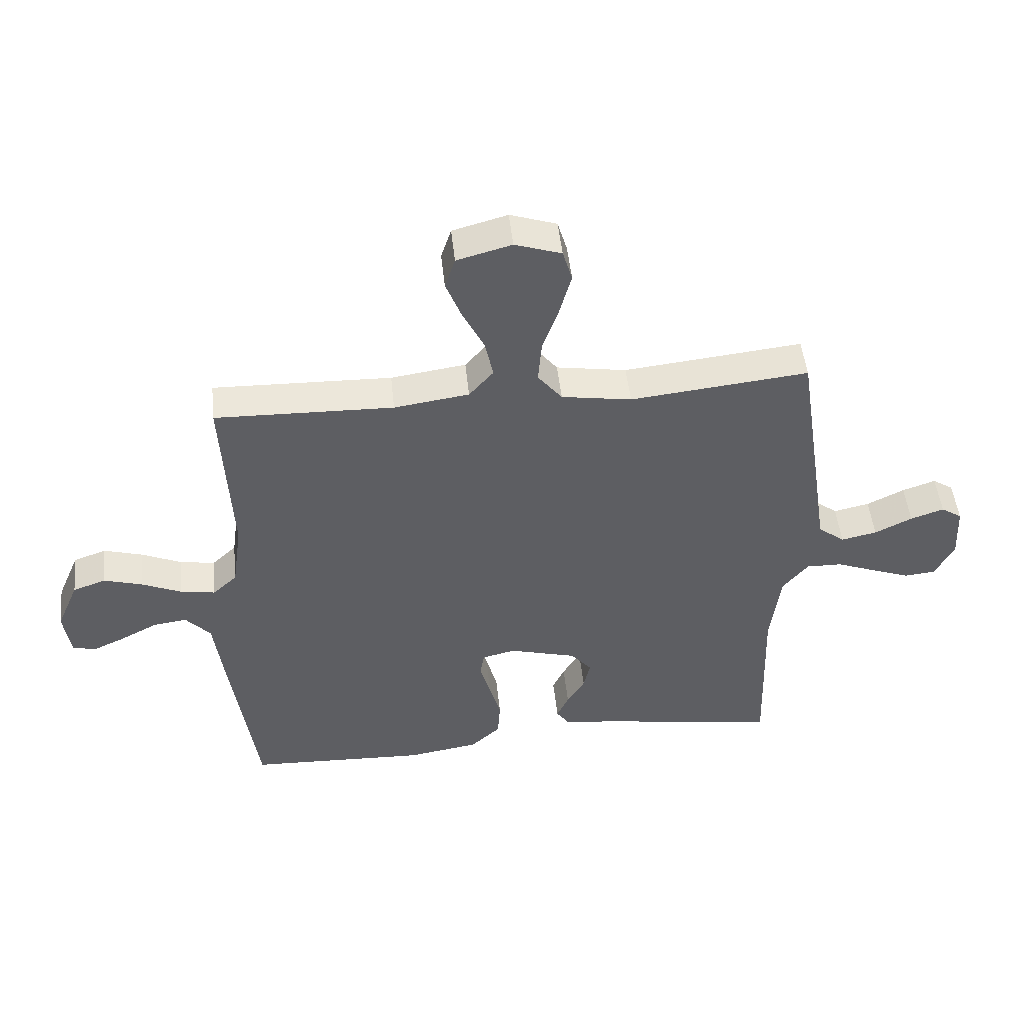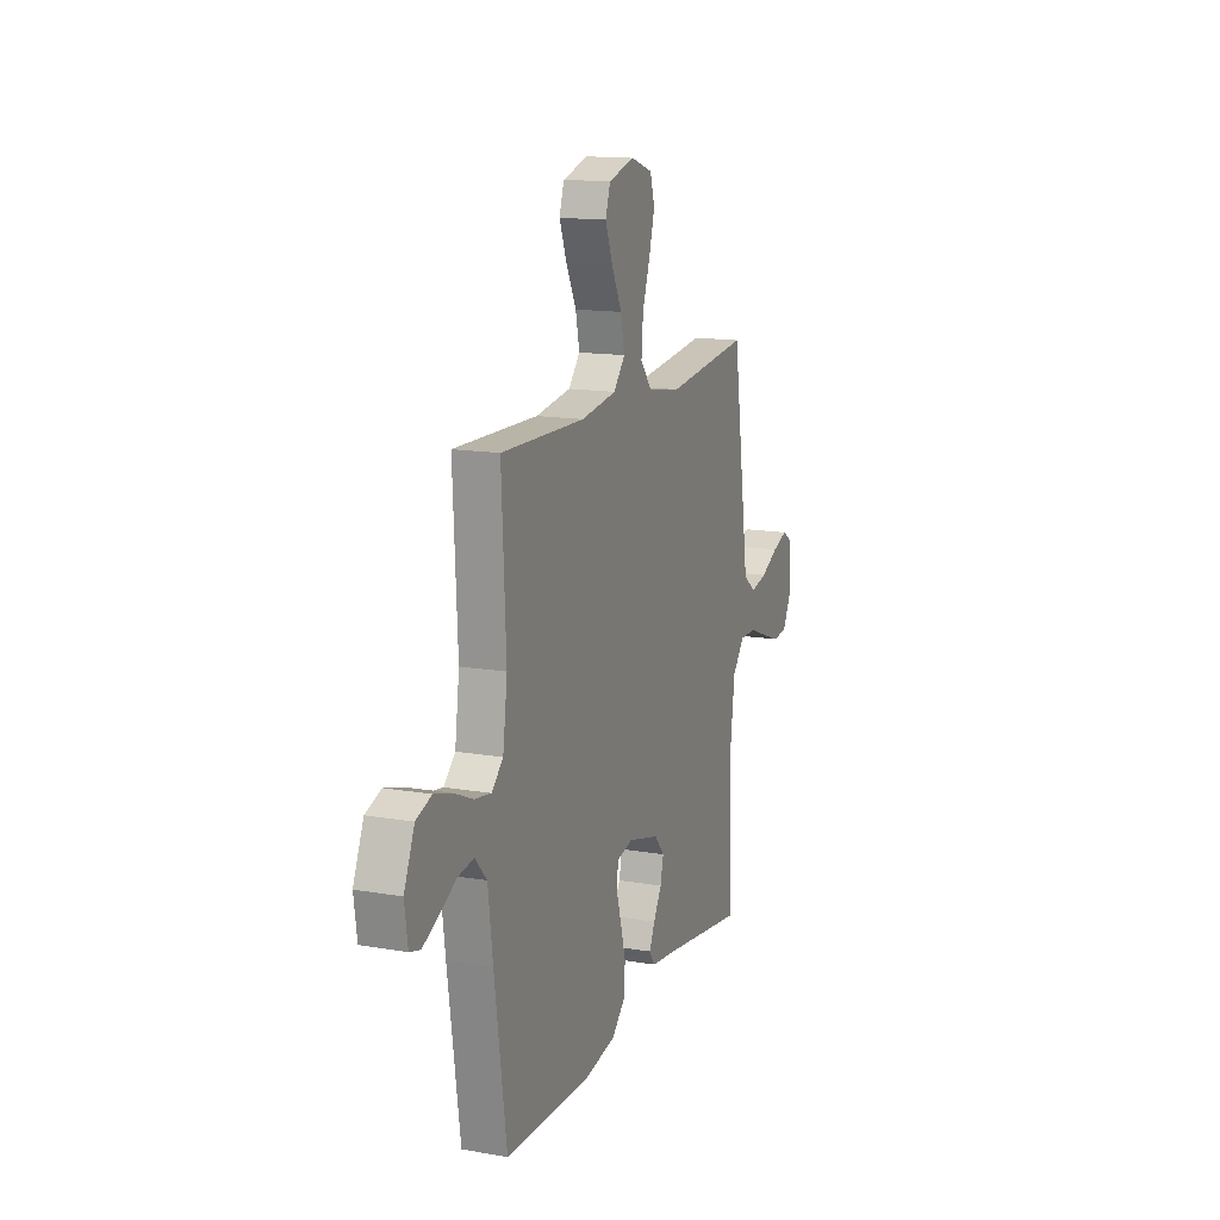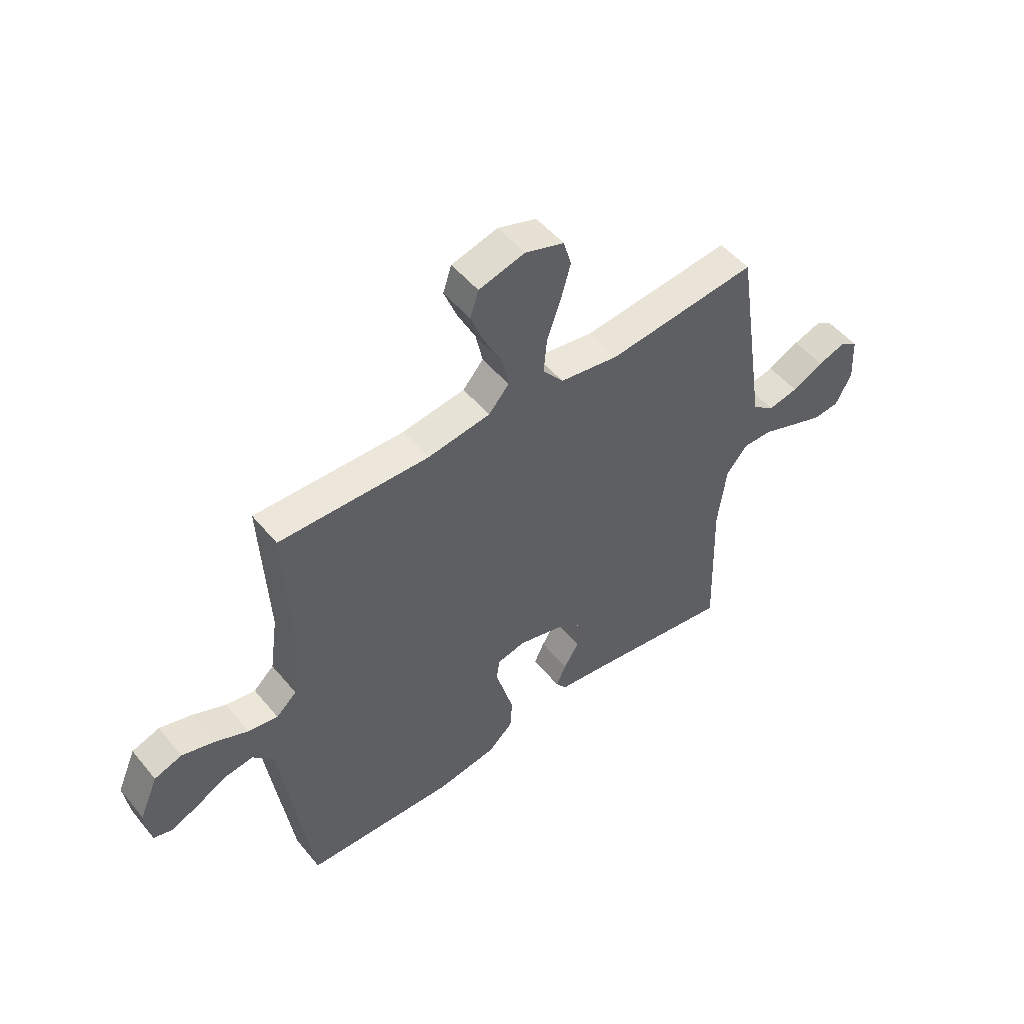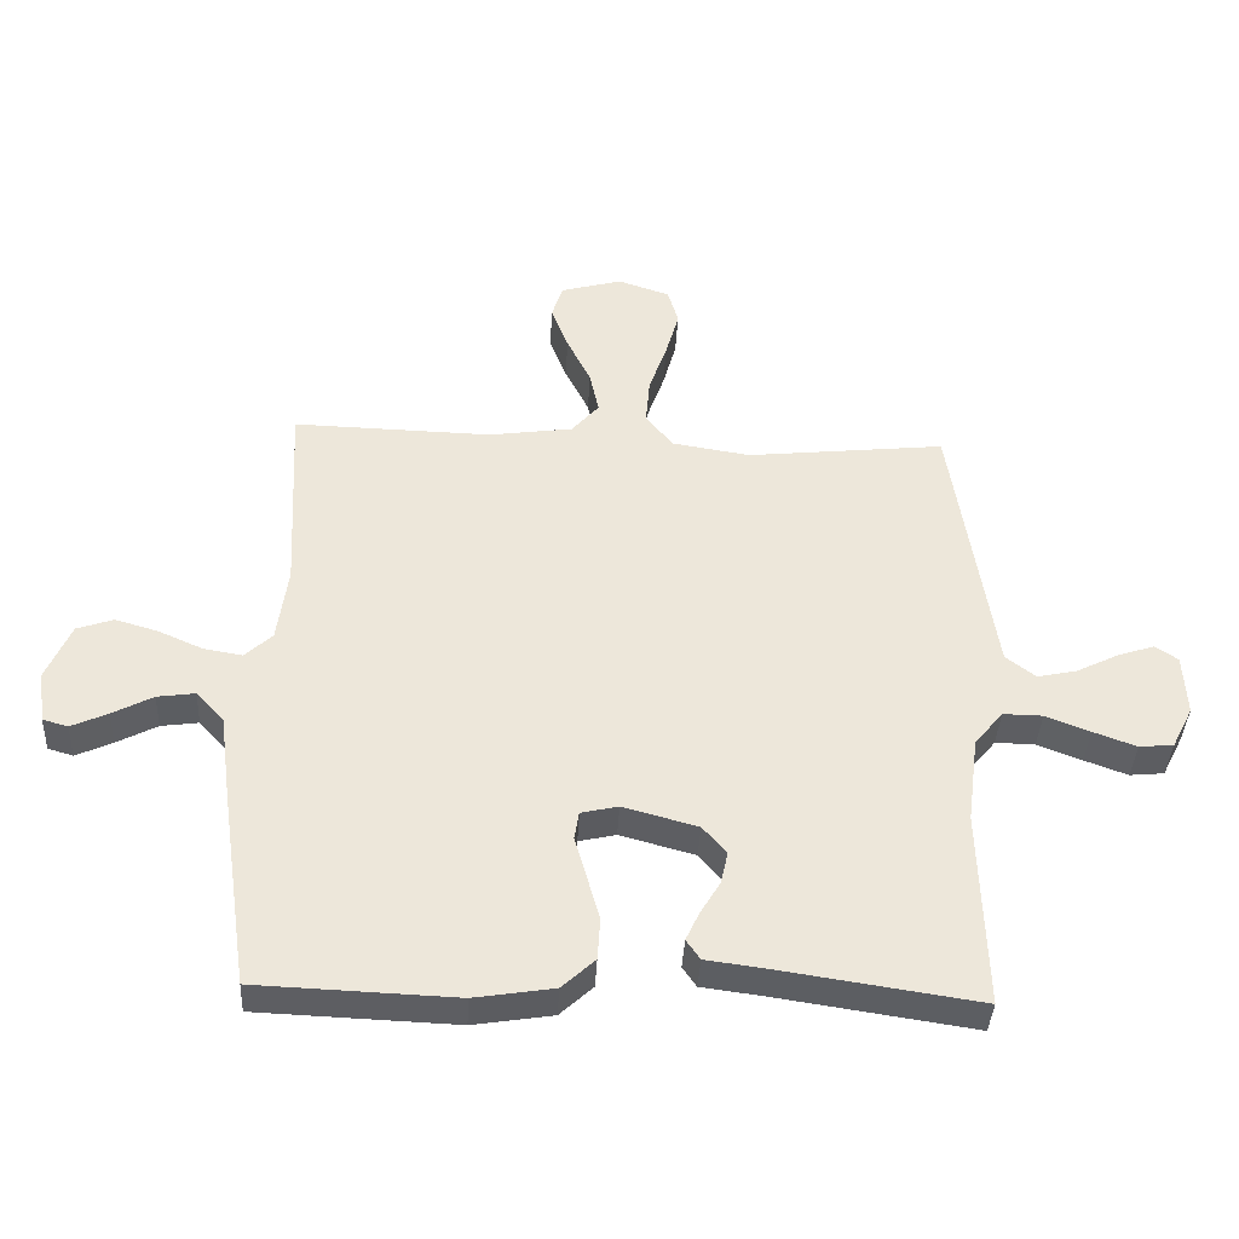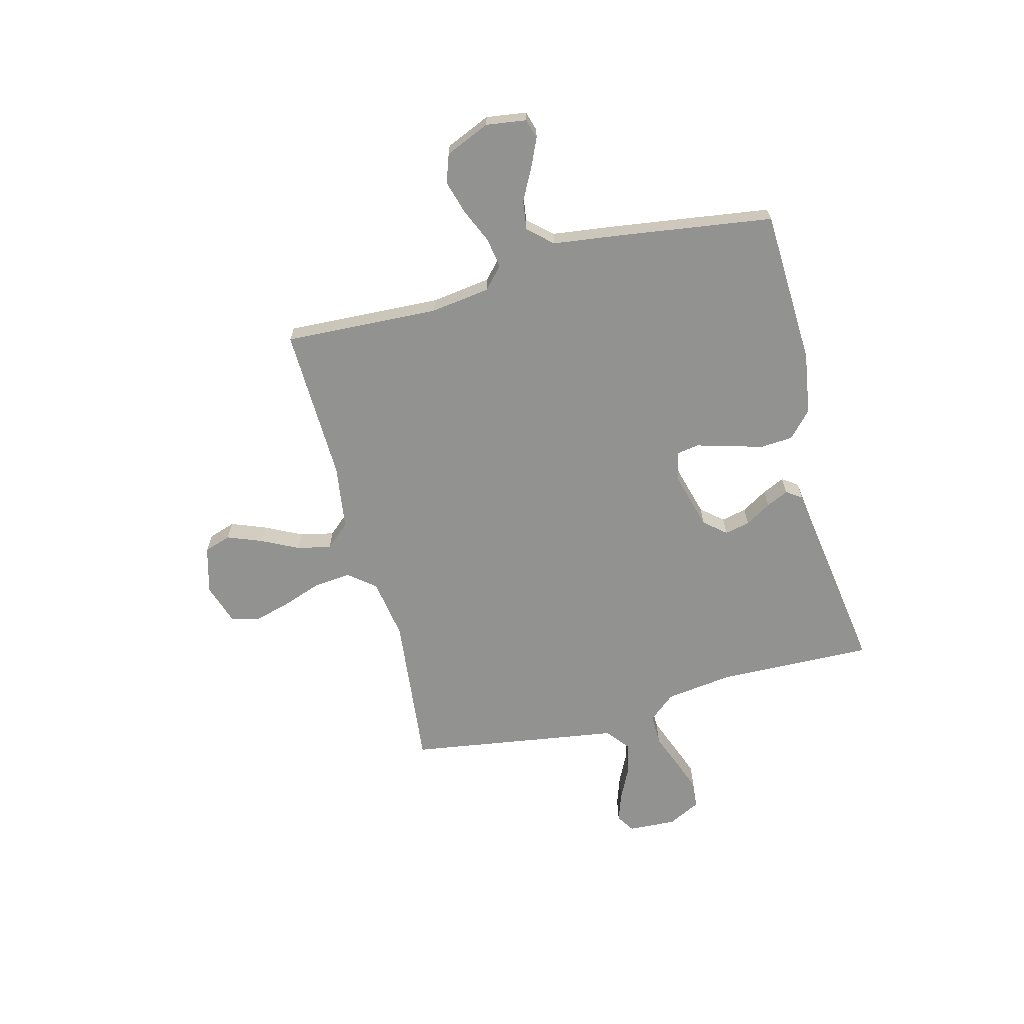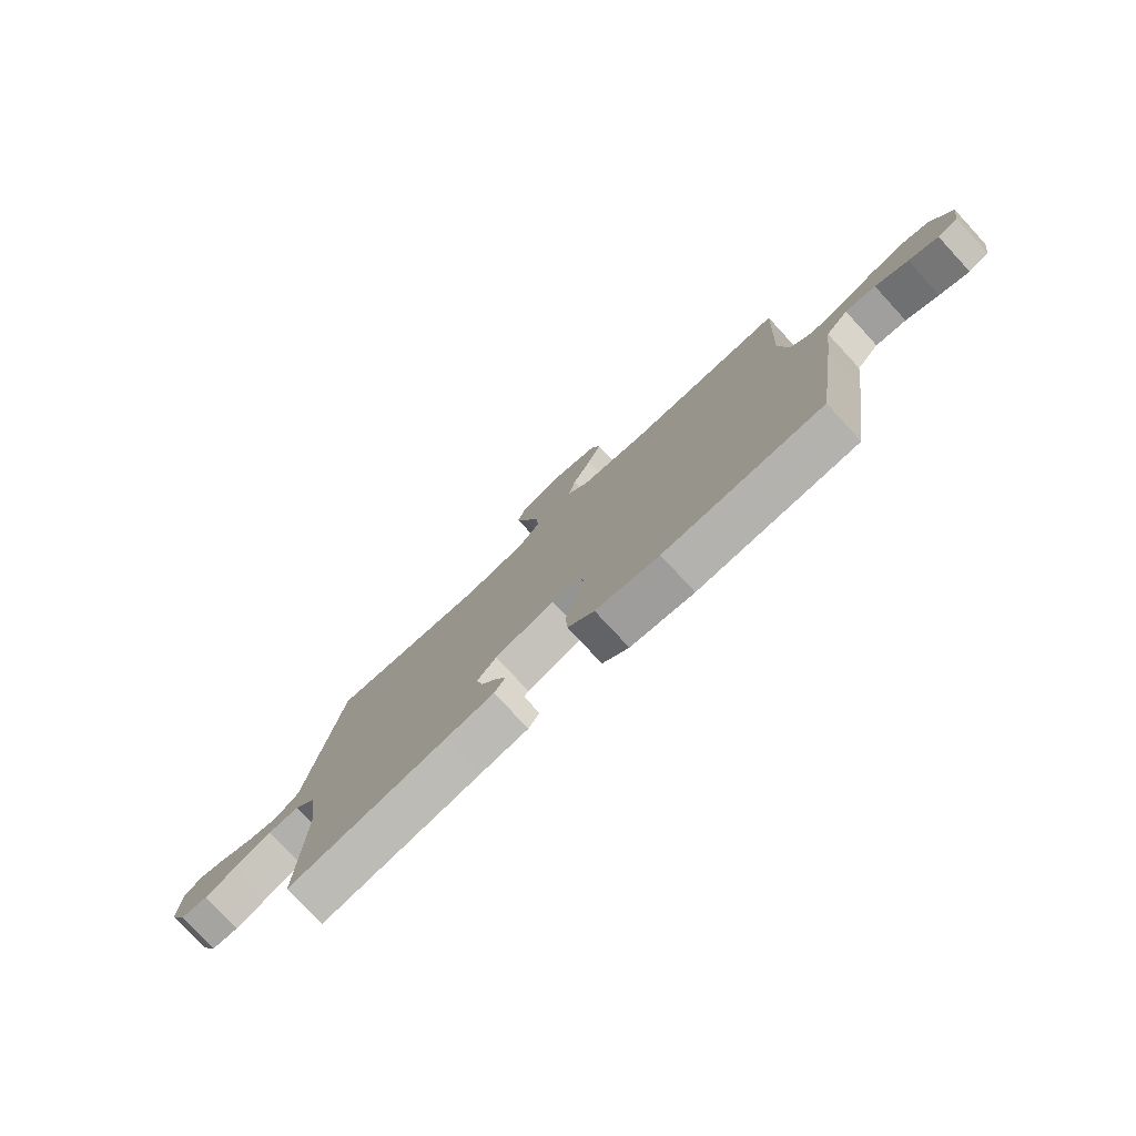
<metadata>
{"format":"obj","ext":"obj","renderer":"f3d","projection":"perspective","resolution":1024,"background":"white","views":[{"elev":48.9,"azim":174.0,"up":"+Z"},{"elev":14.6,"azim":110.5,"up":"+Z"},{"elev":50.9,"azim":141.9,"up":"+Z"},{"elev":-38.7,"azim":177.1,"up":"+Z"},{"elev":-66.2,"azim":104.6,"up":"+Y"},{"elev":-77.9,"azim":42.8,"up":"+Z"}]}
</metadata>
<code>
v -0.5 0.07 -0.5
v -0.491 0.07 -0.2
v -0.508 0.07 -0.069
v -0.551 0.07 -0.017
v -0.611 0.07 -0.018
v -0.678 0.07 -0.044
v -0.743 0.07 -0.068
v -0.795 0.07 -0.063
v -0.827 0.07 0
v -0.822 0.07 0.093
v -0.787 0.07 0.116
v -0.731 0.07 0.097
v -0.668 0.07 0.066
v -0.608 0.07 0.053
v -0.563 0.07 0.088
v -0.546 0.07 0.2
v -0.5 0.07 0.5
v -0.2 0.07 0.468
v -0.082 0.07 0.487
v -0.041 0.07 0.538
v -0.047 0.07 0.609
v -0.074 0.07 0.686
v -0.094 0.07 0.758
v -0.078 0.07 0.812
v 0 0.07 0.838
v 0.092 0.07 0.813
v 0.109 0.07 0.761
v 0.083 0.07 0.694
v 0.047 0.07 0.622
v 0.033 0.07 0.557
v 0.074 0.07 0.51
v 0.2 0.07 0.492
v 0.5 0.07 0.5
v 0.485 0.07 0.2
v 0.501 0.07 0.085
v 0.542 0.07 0.047
v 0.601 0.07 0.057
v 0.667 0.07 0.086
v 0.732 0.07 0.105
v 0.787 0.07 0.086
v 0.824 0.07 0
v 0.813 0.07 -0.078
v 0.775 0.07 -0.089
v 0.72 0.07 -0.064
v 0.659 0.07 -0.032
v 0.602 0.07 -0.024
v 0.56 0.07 -0.07
v 0.543 0.07 -0.2
v 0.5 0.07 -0.5
v 0.2 0.07 -0.512
v 0.08 0.07 -0.493
v 0.03 0.07 -0.447
v 0.026 0.07 -0.384
v 0.045 0.07 -0.316
v 0.063 0.07 -0.254
v 0.056 0.07 -0.211
v 0 0.07 -0.198
v -0.113 0.07 -0.229
v -0.149 0.07 -0.271
v -0.138 0.07 -0.32
v -0.108 0.07 -0.37
v -0.088 0.07 -0.413
v -0.109 0.07 -0.443
v -0.2 0.07 -0.455
v -0.5 0 -0.5
v -0.491 0 -0.2
v -0.508 0 -0.069
v -0.551 0 -0.017
v -0.611 0 -0.018
v -0.678 0 -0.044
v -0.743 0 -0.068
v -0.795 0 -0.063
v -0.827 0 0
v -0.822 0 0.093
v -0.787 0 0.116
v -0.731 0 0.097
v -0.668 0 0.066
v -0.608 0 0.053
v -0.563 0 0.088
v -0.546 0 0.2
v -0.5 0 0.5
v -0.2 0 0.468
v -0.082 0 0.487
v -0.041 0 0.538
v -0.047 0 0.609
v -0.074 0 0.686
v -0.094 0 0.758
v -0.078 0 0.812
v 0 0 0.838
v 0.092 0 0.813
v 0.109 0 0.761
v 0.083 0 0.694
v 0.047 0 0.622
v 0.033 0 0.557
v 0.074 0 0.51
v 0.2 0 0.492
v 0.5 0 0.5
v 0.485 0 0.2
v 0.501 0 0.085
v 0.542 0 0.047
v 0.601 0 0.057
v 0.667 0 0.086
v 0.732 0 0.105
v 0.787 0 0.086
v 0.824 0 0
v 0.813 0 -0.078
v 0.775 0 -0.089
v 0.72 0 -0.064
v 0.659 0 -0.032
v 0.602 0 -0.024
v 0.56 0 -0.07
v 0.543 0 -0.2
v 0.5 0 -0.5
v 0.2 0 -0.512
v 0.08 0 -0.493
v 0.03 0 -0.447
v 0.026 0 -0.384
v 0.045 0 -0.316
v 0.063 0 -0.254
v 0.056 0 -0.211
v 0 0 -0.198
v -0.113 0 -0.229
v -0.149 0 -0.271
v -0.138 0 -0.32
v -0.108 0 -0.37
v -0.088 0 -0.413
v -0.109 0 -0.443
v -0.2 0 -0.455
f 61 62 63 64
f 60 61 64 1
f 59 60 1 2
f 58 59 2 3
f 57 58 3 4
f 56 57 4
f 52 53 54 55
f 50 51 52 55
f 50 55 56
f 47 48 49 50
f 47 50 56
f 46 47 56 4
f 42 43 44 45
f 40 41 42 45
f 40 45 46
f 37 38 39 40
f 36 37 40 46
f 35 36 46 4
f 32 33 34
f 31 32 34 35
f 26 27 28 29
f 24 25 26 29
f 24 29 30
f 21 22 23 24
f 21 24 30
f 20 21 30 31
f 15 16 17 18
f 15 18 19
f 10 11 12 13
f 10 13 14
f 9 10 14
f 8 9 14
f 5 6 7 8
f 5 8 14
f 4 5 14 15
f 19 20 31 35
f 4 15 19 35
f 128 127 126 125
f 65 128 125 124
f 66 65 124 123
f 67 66 123 122
f 68 67 122 121
f 68 121 120
f 119 118 117 116
f 119 116 115 114
f 120 119 114
f 114 113 112 111
f 120 114 111
f 68 120 111 110
f 109 108 107 106
f 109 106 105 104
f 110 109 104
f 104 103 102 101
f 110 104 101 100
f 68 110 100 99
f 98 97 96
f 99 98 96 95
f 93 92 91 90
f 93 90 89 88
f 94 93 88
f 88 87 86 85
f 94 88 85
f 95 94 85 84
f 82 81 80 79
f 83 82 79
f 77 76 75 74
f 78 77 74
f 78 74 73
f 78 73 72
f 72 71 70 69
f 78 72 69
f 79 78 69 68
f 99 95 84 83
f 99 83 79 68
f 1 65 66 2
f 2 66 67 3
f 3 67 68 4
f 4 68 69 5
f 5 69 70 6
f 6 70 71 7
f 7 71 72 8
f 8 72 73 9
f 9 73 74 10
f 10 74 75 11
f 11 75 76 12
f 12 76 77 13
f 13 77 78 14
f 14 78 79 15
f 15 79 80 16
f 16 80 81 17
f 17 81 82 18
f 18 82 83 19
f 19 83 84 20
f 20 84 85 21
f 21 85 86 22
f 22 86 87 23
f 23 87 88 24
f 24 88 89 25
f 25 89 90 26
f 26 90 91 27
f 27 91 92 28
f 28 92 93 29
f 29 93 94 30
f 30 94 95 31
f 31 95 96 32
f 32 96 97 33
f 33 97 98 34
f 34 98 99 35
f 35 99 100 36
f 36 100 101 37
f 37 101 102 38
f 38 102 103 39
f 39 103 104 40
f 40 104 105 41
f 41 105 106 42
f 42 106 107 43
f 43 107 108 44
f 44 108 109 45
f 45 109 110 46
f 46 110 111 47
f 47 111 112 48
f 48 112 113 49
f 49 113 114 50
f 50 114 115 51
f 51 115 116 52
f 52 116 117 53
f 53 117 118 54
f 54 118 119 55
f 55 119 120 56
f 56 120 121 57
f 57 121 122 58
f 58 122 123 59
f 59 123 124 60
f 60 124 125 61
f 61 125 126 62
f 62 126 127 63
f 63 127 128 64
f 64 128 65 1

</code>
